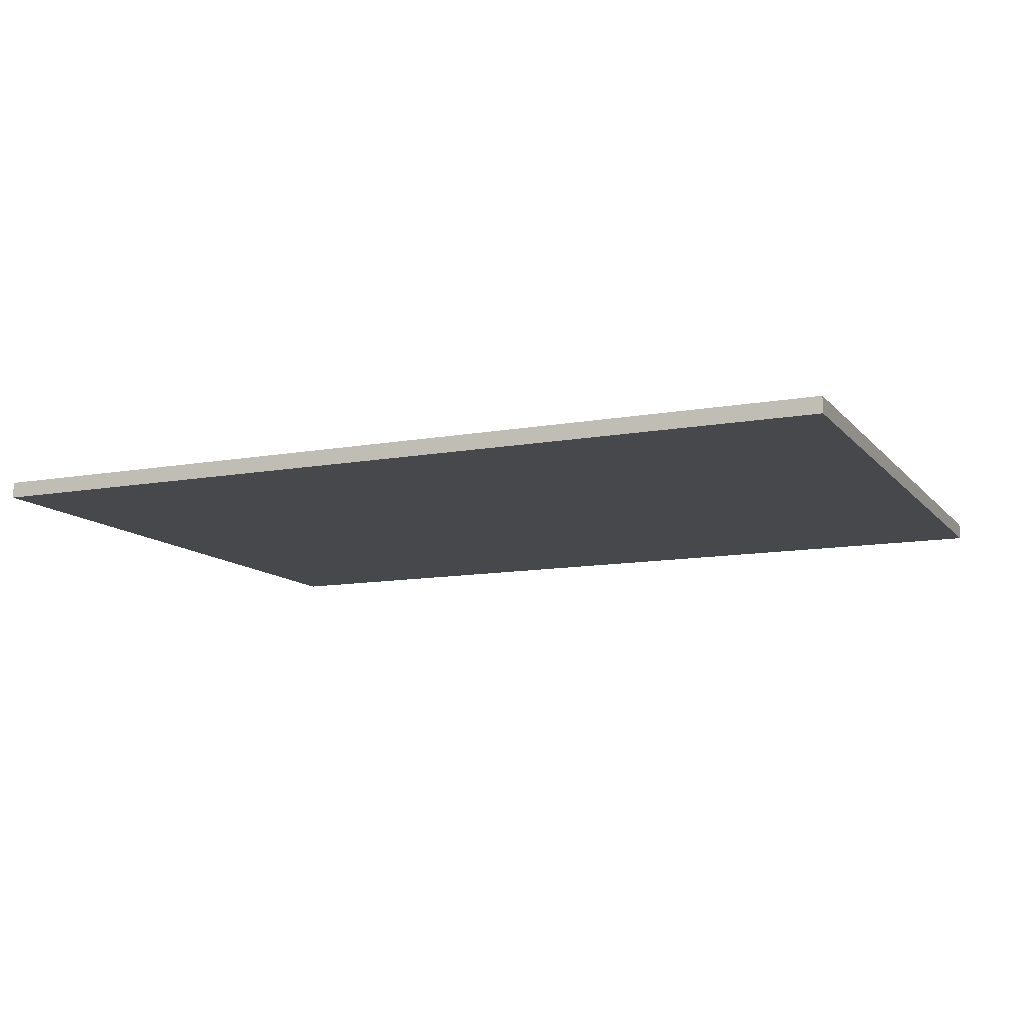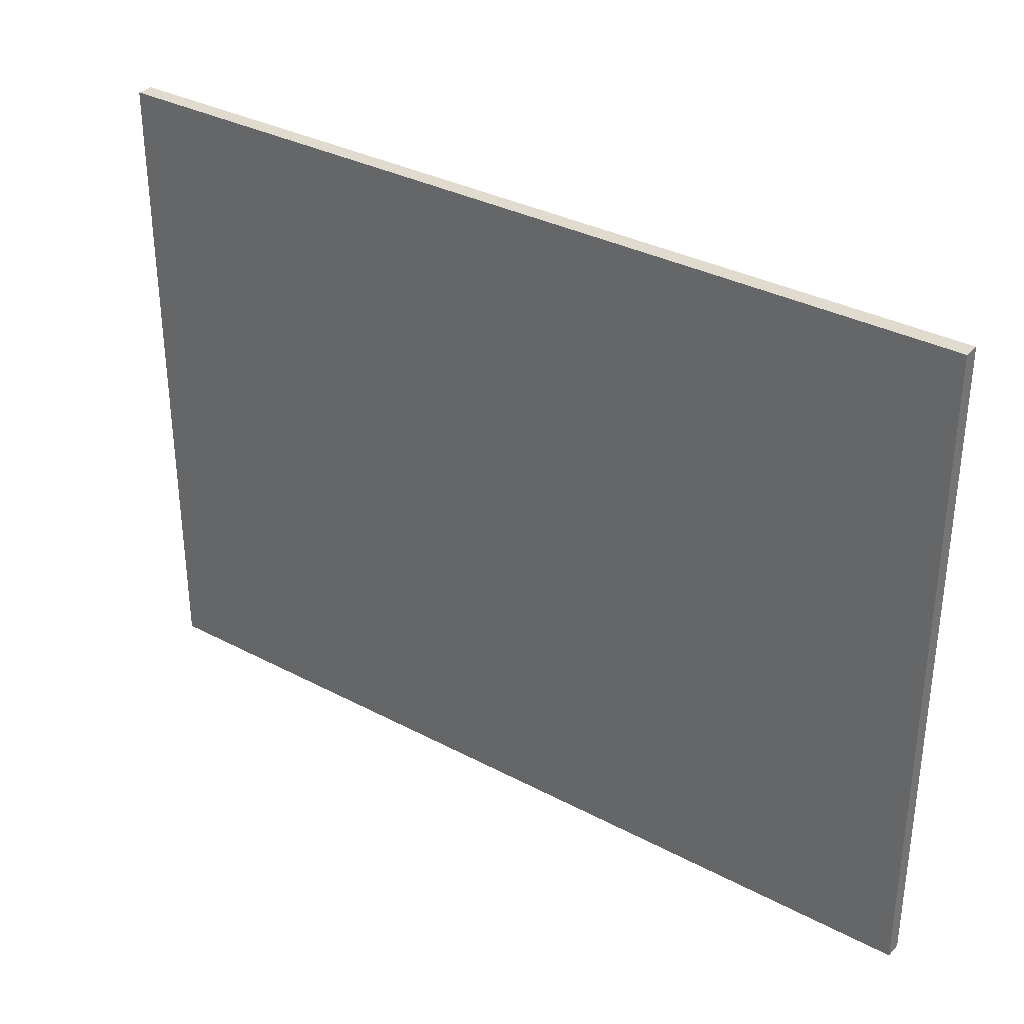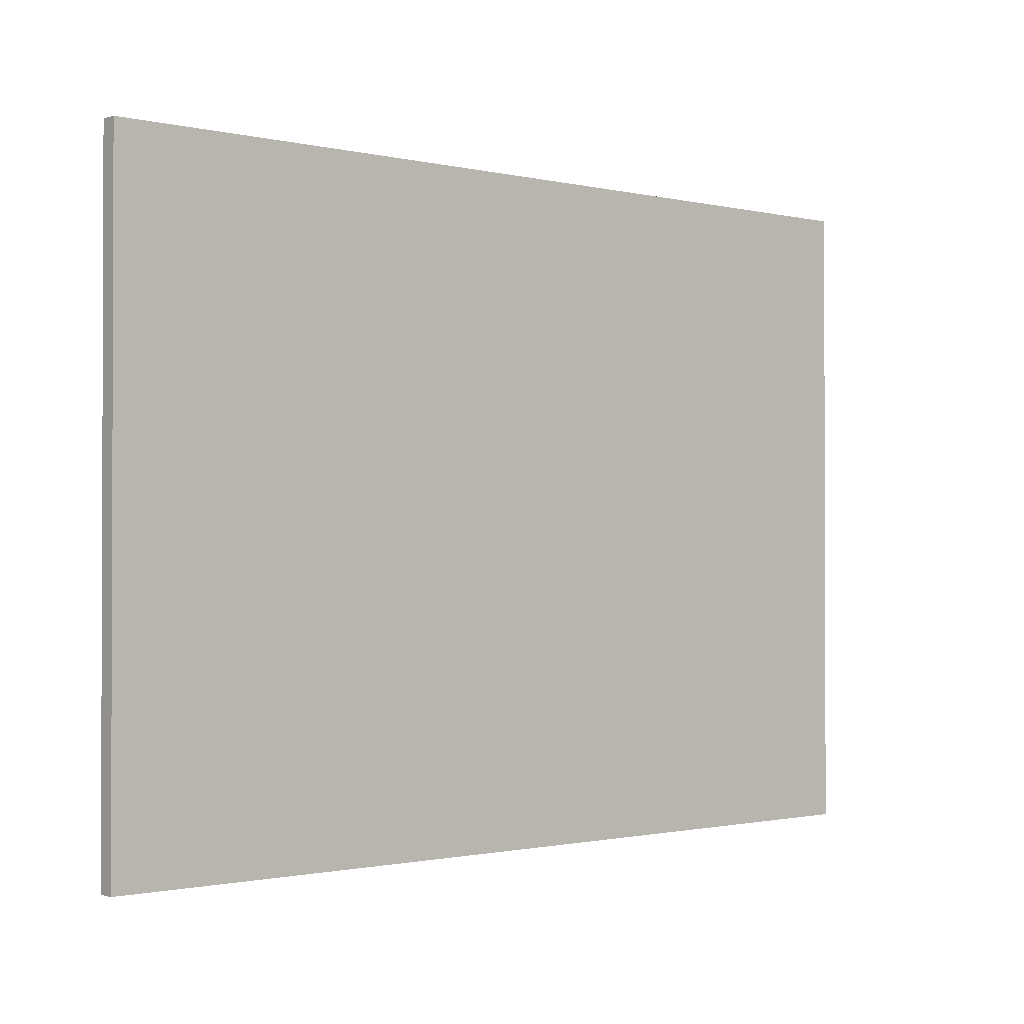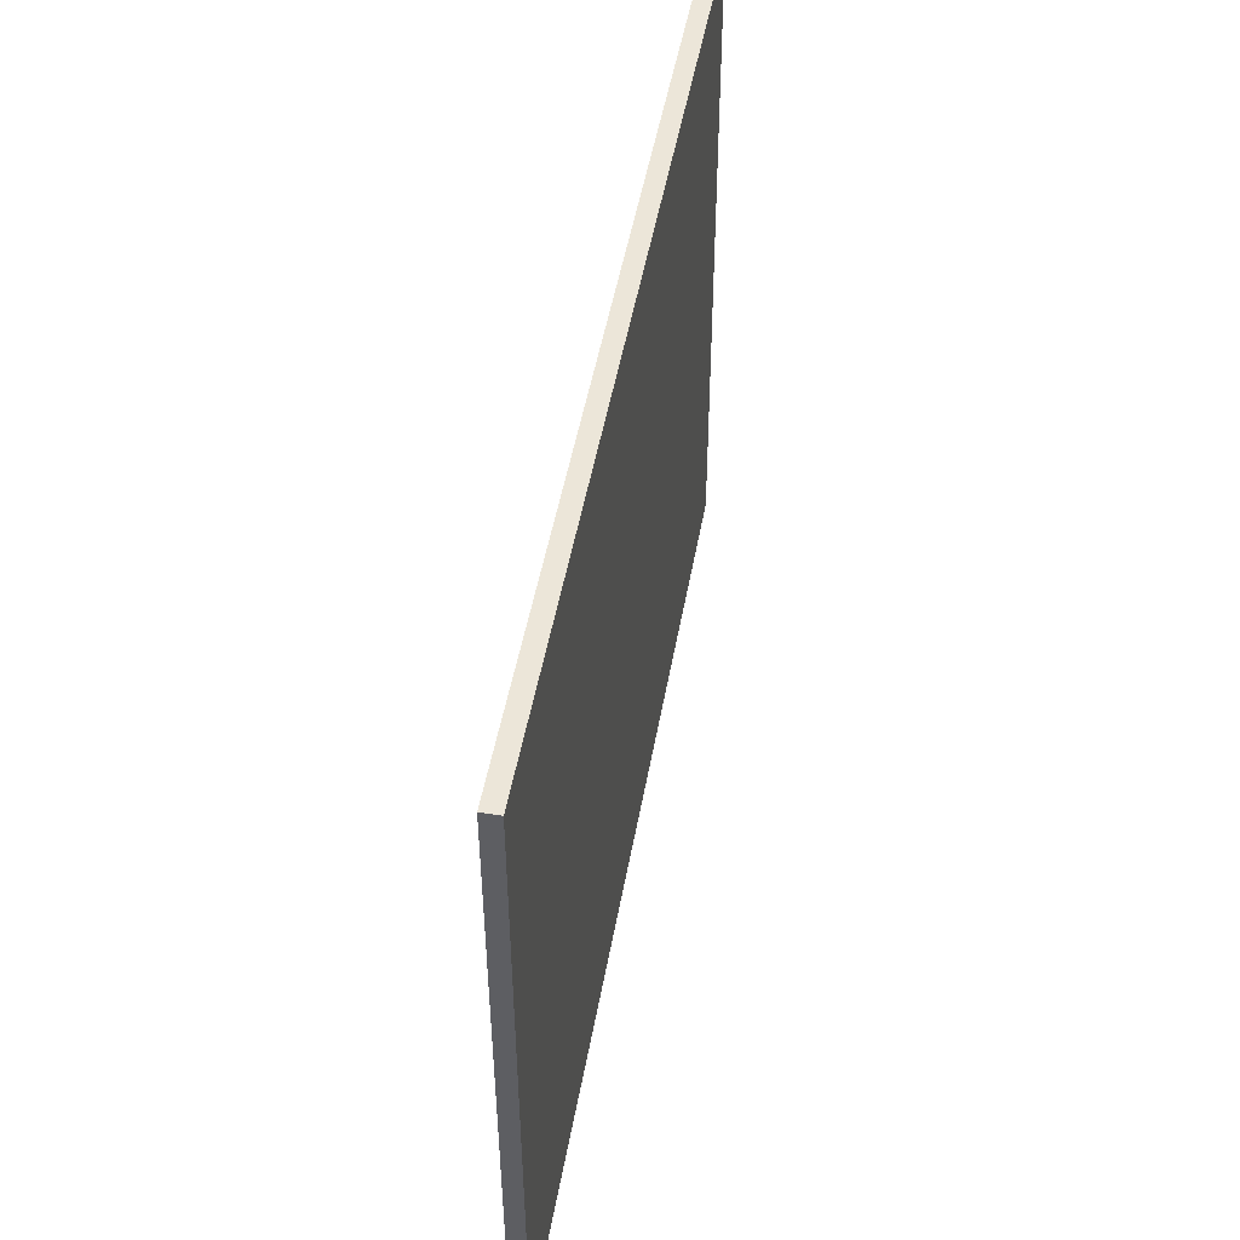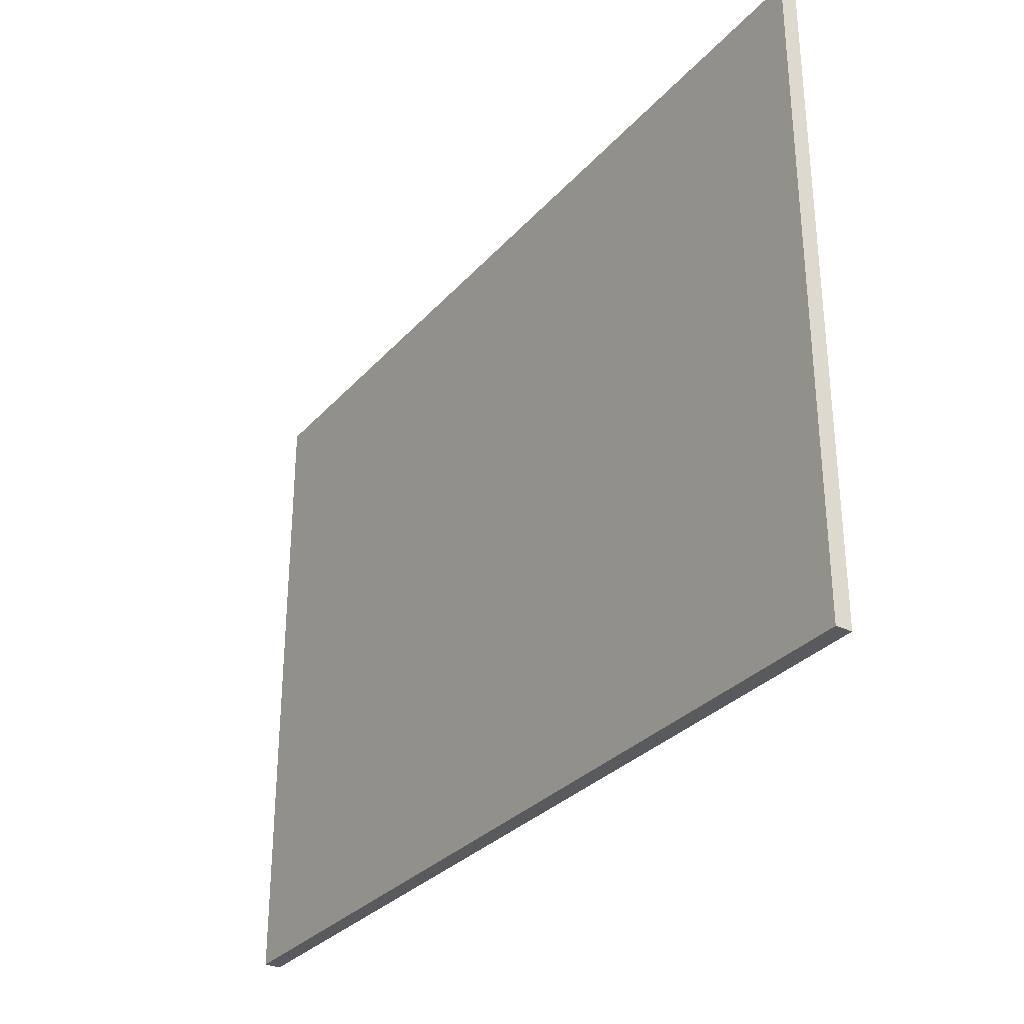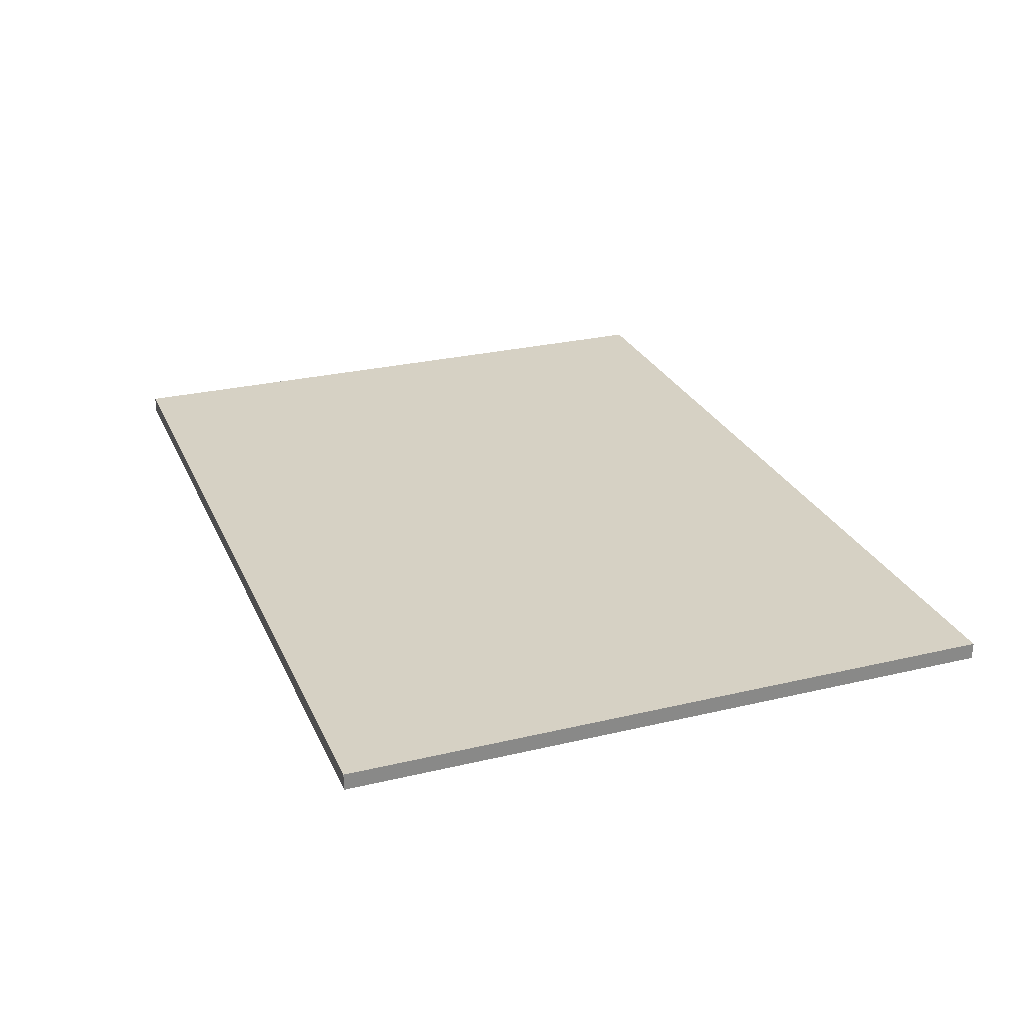
<metadata>
{"format":"obj","ext":"obj","renderer":"f3d","projection":"perspective","resolution":1024,"background":"white","views":[{"elev":-11.6,"azim":-156.2,"up":"+Z"},{"elev":33.4,"azim":-144.0,"up":"+Y"},{"elev":-1.1,"azim":139.1,"up":"+Y"},{"elev":48.7,"azim":100.0,"up":"+Y"},{"elev":-31.0,"azim":56.3,"up":"+Y"},{"elev":26.9,"azim":-110.3,"up":"+Z"}]}
</metadata>
<code>
o Cube_Cube.001
v -5.5 -4 -0.1
v -5.5 -4 0.1
v -5.5 4 -0.1
v -5.5 4 0.1
v 5.5 -4 -0.1
v 5.5 -4 0.1
v 5.5 4 -0.1
v 5.5 4 0.1
f 1 2 4 3
f 3 4 8 7
f 7 8 6 5
f 5 6 2 1
f 3 7 5 1
f 8 4 2 6

</code>
